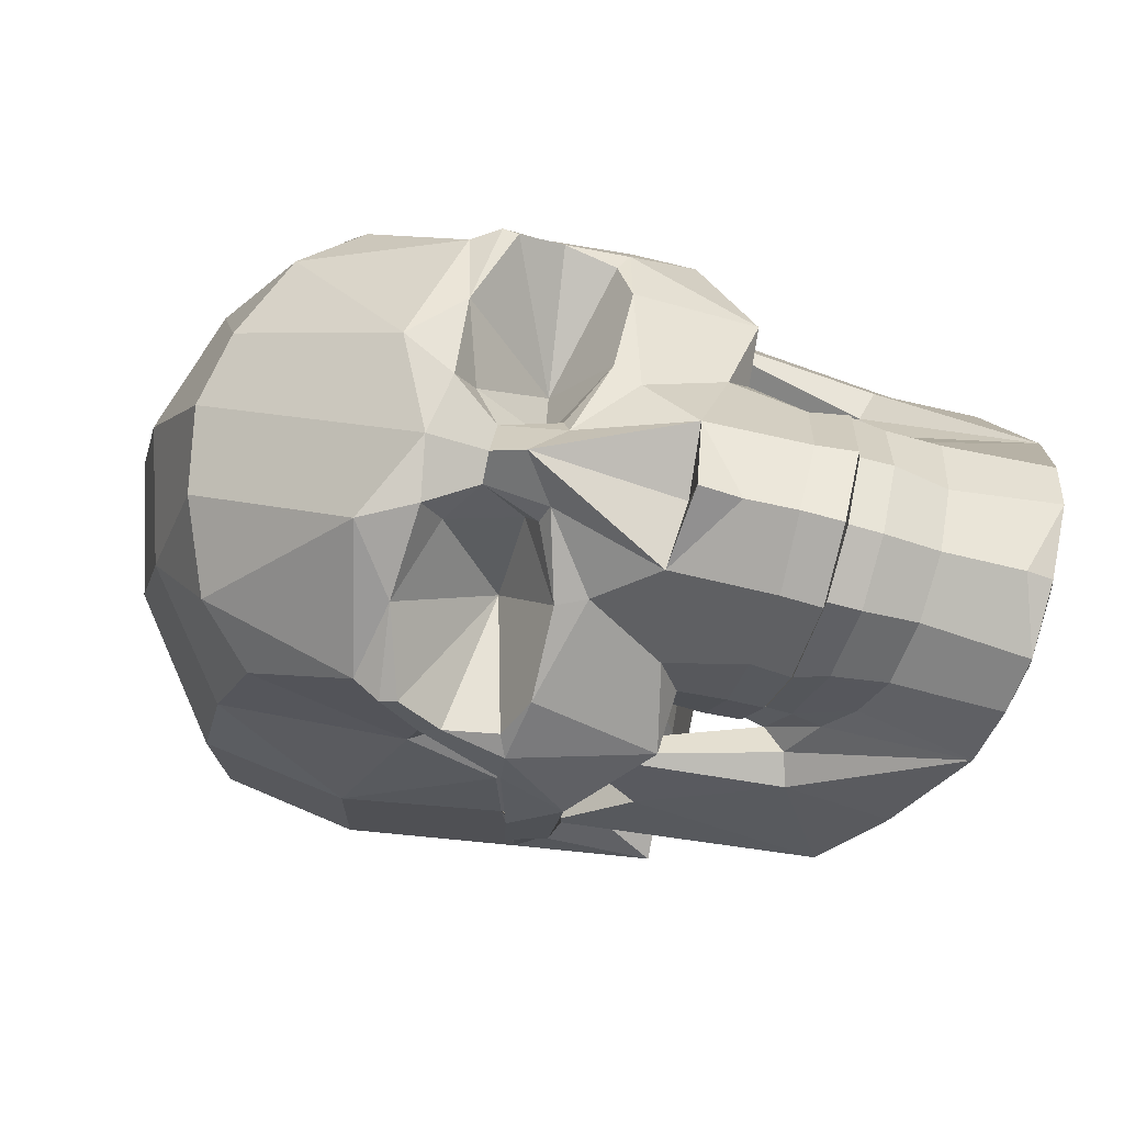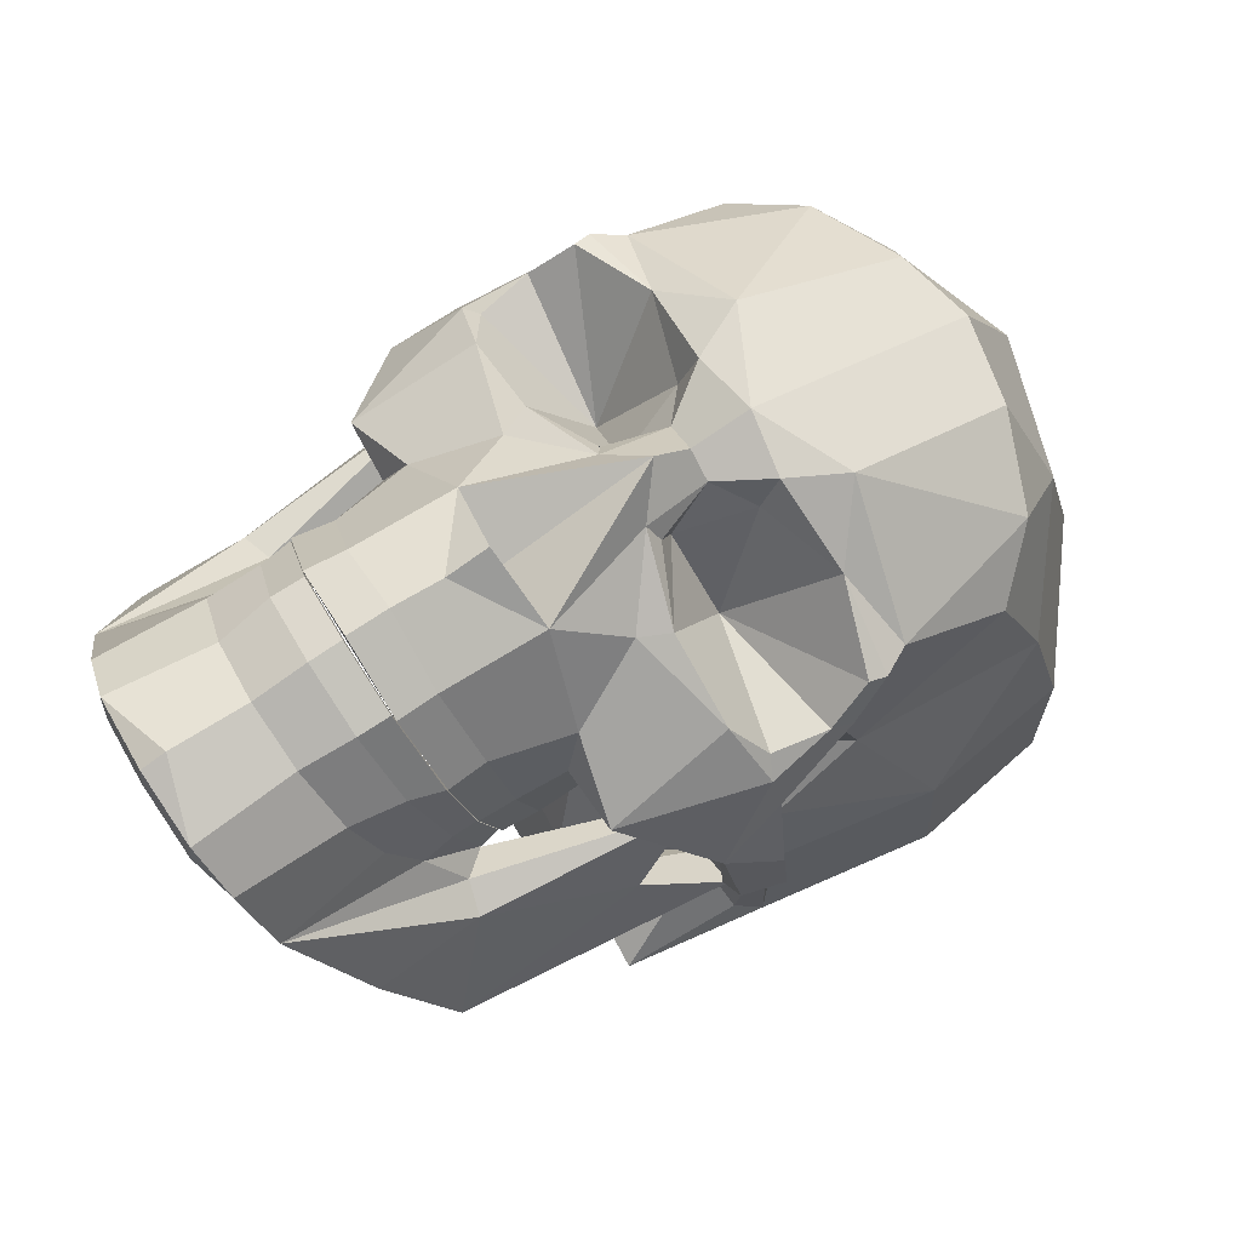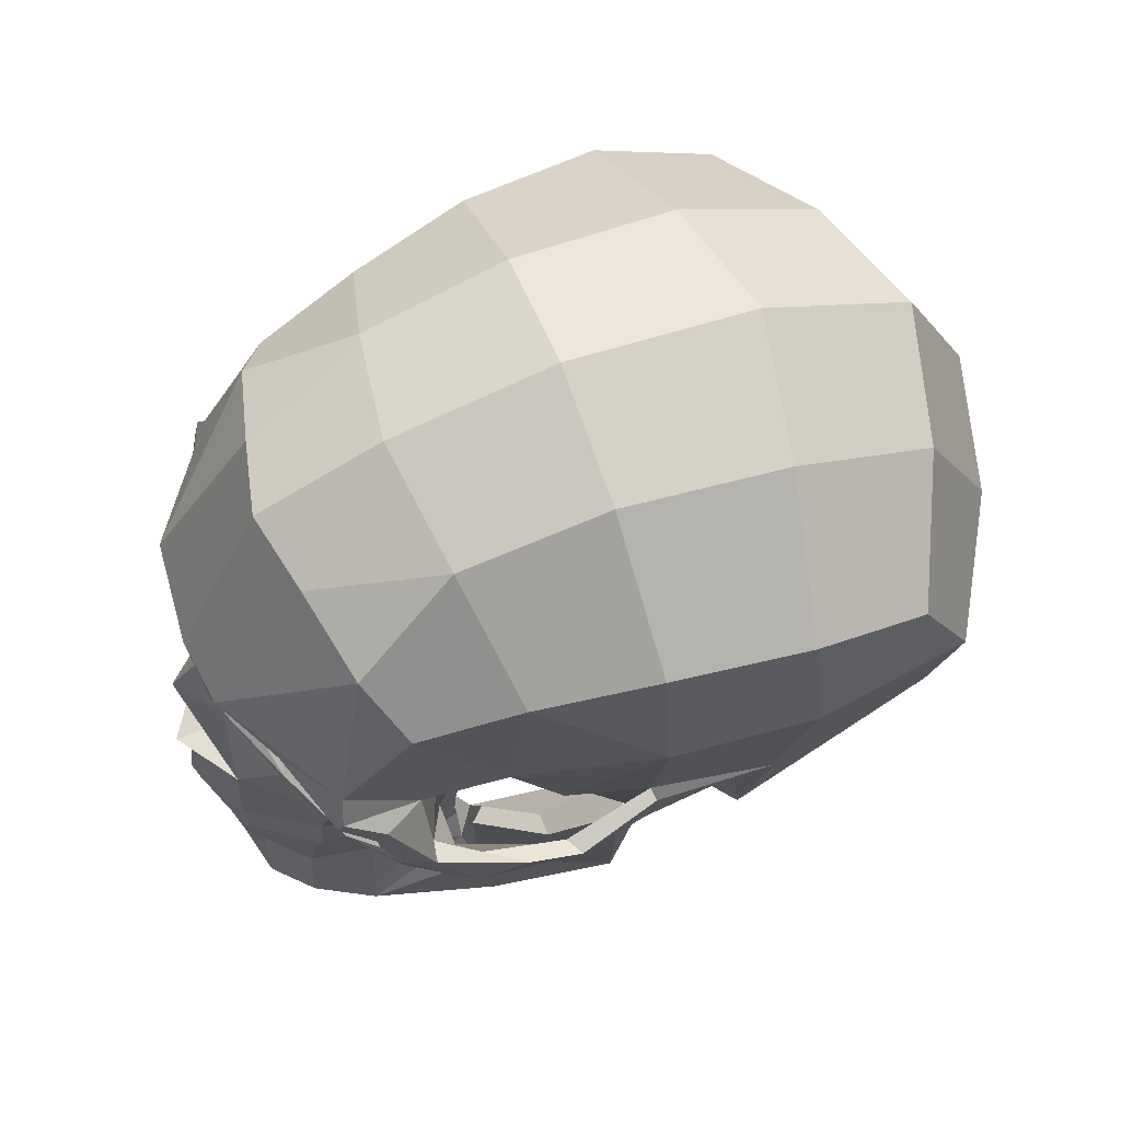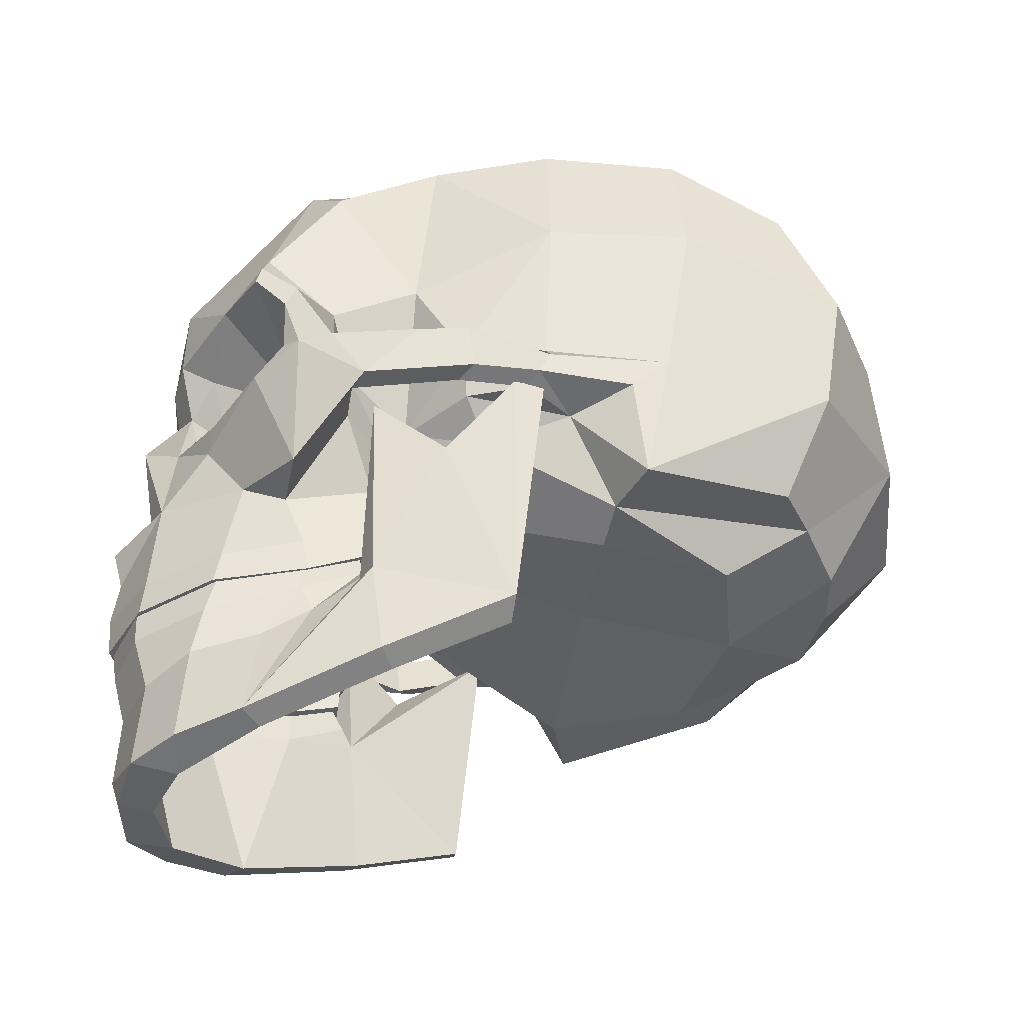
<metadata>
{"format":"obj","ext":"obj","renderer":"f3d","projection":"perspective","resolution":1024,"background":"white","views":[{"elev":77.5,"azim":-76.3,"up":"+Z"},{"elev":74.2,"azim":57.9,"up":"+Z"},{"elev":66.8,"azim":69.2,"up":"+Y"},{"elev":-41.0,"azim":81.5,"up":"+Y"}]}
</metadata>
<code>
o Cube
v 0.614 0.000118 -8.6e-05
v 0.5587 0 -0.6846
v 0.5985 0.7184 0
v 0.4943 0.5892 0.511
v 0.4559 -0.2322 -0.5914
v 0.6001 0.5686 -0.5933
v 0.6493 0.001895 0.3156
v 0.5421 0.6712 0.2756
v 0.6291 -0.001117 -0.279
v 0.6316 0.6942 -0.3177
v 0.6472 0.3896 0
v 0.5999 0.2927 -0.7238
v 0.4836 0.186 0.5087
v 0.5242 0.2505 0.3149
v 0.6797 0.3885 -0.3327
v 0.2977 0.02143 -0.9111
v 0.3011 0.9481 -1.6e-05
v 0.3117 -0.206 -0.6766
v 0.3074 0.7115 -0.7166
v 0.3771 0.7106 0.5783
v 0.2873 0.8726 0.3346
v 0.3181 0.8933 -0.3805
v 0.2797 -0.3431 -0.4752
v 0.3254 0.3099 0.7716
v 0.3061 0.3628 -0.8854
v 0.2782 -0.5012 0.732
v 0.5798 -0.08013 0.0486
v 0.6215 -0.06316 0.02847
v 0.3026 -0.2424 0.6838
v 0.6103 -0.1151 0.4346
v 0.4675 -0.2773 0.5767
v 0.5392 0.2088 0.604
v 0.08483 0.09298 0.7308
v 0.5835 0.02446 0.5144
v 0.1633 -0.2284 -0.7709
v 0.1789 0.7882 0.625
v 0.1961 0.4109 0.8614
v 0.08009 0.0406 0.8518
v 0.1555 -0.209 0.872
v 0.06237 0.1839 0.8307
v 0.4413 -0.007757 0.6835
v 0.4455 -0.3069 -0.1774
v 0.5065 0.2518 0.7031
v 0.3325 -0.2859 0.5838
v 0.531 0.1595 0.6282
v 0.5311 0.02492 0.5051
v 0.3129 -0.4697 0.5206
v 0.5453 0.05265 0.1982
v 0.604 -0.06108 -0.1963
v 0.5913 -0.3133 -0.2261
v 0.136 0.2899 0.8669
v 0.2183 0.1192 0.5504
v 0.5096 0.04121 0.6218
v 0.2966 -0.3005 -0.175
v 0.3252 -0.2295 0.3838
v 0.3268 -0.4327 0.3988
v 0.2685 -0.4145 0.7191
v 0.1558 -0.4374 0.8867
v 0.3173 -0.3916 0.5357
v 0.3314 -0.3533 0.3954
v 0.1393 0.2488 0.7815
v 0.5136 0.2891 0.6906
v 0.2556 -0.009007 0.77
v 0.2276 -0.07392 0.7761
v 0.1614 -0.5243 0.8942
v 0.5229 -0.08792 0.4558
v 0.5018 -0.08723 -0.06425
v 0.625 -0.006856 0.2231
v 0.5908 0.03332 0.008112
v 0.5854 -0.00443 0.411
v 0.4262 0.04537 0.4619
v 0.4225 -0.08352 0.4568
v 0.4894 -0.0438 0.1822
v 0.6075 -0.1086 0.2166
v 0.2739 -0.1182 0.3237
v 0.6712 0.001006 0.2007
v 0.6445 -0.08889 0.1848
v 0.1046 0.05861 0.8059
v 0.4155 -0.124 0.1237
v 0.5513 0.02173 0.5892
v 0.3433 -0.05396 0.3117
v 0.197 -0.1767 0.2538
v 0.2618 -0.4327 0.3988
v 0.2401 -0.3471 0.3961
v 0.4788 0.3527 0.6756
v 0.2273 -0.4963 0.7116
v 0.255 -0.4618 0.5012
v 0.128 -0.5163 0.8665
v 0.2273 -0.4059 0.7116
v 0.255 -0.3714 0.5012
v 0.128 -0.4258 0.8665
v 0.1735 -0.2466 0.4691
v 0.1394 -0.3117 0.6832
v 0.07613 -0.328 0.8094
v 0.4541 -0.7846 0.3528
v 0.5336 -0.6678 0.06991
v 0.2552 -0.9228 0.7801
v 0.2879 -0.905 0.5968
v 0.4532 -0.1059 0.3664
v 0.1494 -0.9525 0.7638
v 0.159 -0.9405 0.8687
v 0.1491 -0.5274 0.898
v 0.3393 -0.8964 0.6399
v 0.4701 -0.6985 0.07161
v 0.3201 -0.5932 0.5037
v 0.2494 -0.6901 0.766
v 0.1377 -0.7146 0.8584
v 0.2904 -0.6512 0.6108
v 0.3137 -0.5138 0.3581
v 0.2758 -0.5038 0.7251
v 0.311 -0.4726 0.5223
v 0.4847 -0.1012 0.3994
v 0.5948 -0.07998 0.0817
v 0.5006 -0.08266 0.01463
v 0.5789 -0.08072 0.01162
v 0.2597 -0.5744 0.7444
v 0.1497 -0.5982 0.8951
v 0.3144 -0.5266 0.5338
v 0.3741 -0.5349 0.4034
v 0.529 -0.2515 0.2329
v 0.4762 -0.2515 0.2329
v 0.4431 -0.5544 0.3805
v 0.2935 -0.4775 0.3833
v 0.3311 -0.4826 0.3974
v 0.3224 -0.4385 0.4017
v 0.2748 -0.4385 0.4107
v 0.1301 -0.5239 0.8645
v 0.2206 -0.5048 0.7133
v 0.2534 -0.4795 0.5127
v 0.1301 -0.5929 0.8645
v 0.2249 -0.5739 0.7133
v 0.2534 -0.5485 0.5127
v 0.3996 -0.8015 0.3238
v 0 -0.02309 -0.9766
v -0.614 0.000118 -8.6e-05
v 0 0.1063 0.9383
v 0 1.031 0
v 0 -0.2166 -0.7981
v 0 0.7683 -0.7942
v -0.5587 0 -0.6846
v -0.5985 0.7184 0
v 0 0.815 0.6653
v -0.4943 0.5892 0.511
v -0.4559 -0.2322 -0.5914
v -0.6001 0.5686 -0.5933
v -0.6493 0.001895 0.3156
v 0 0.9505 0.3764
v -0.5421 0.6712 0.2756
v -0.6291 -0.001117 -0.279
v 0 -0.333 -0.5435
v 0 0.9724 -0.436
v -0.6316 0.6942 -0.3177
v 0 0.4101 -0.961
v -0.6472 0.3896 0
v 0 0.3141 0.8829
v -0.5999 0.2927 -0.7238
v -0.4836 0.186 0.5087
v -0.5242 0.2505 0.3149
v -0.6797 0.3885 -0.3327
v -0.2977 0.02143 -0.9111
v -0.3011 0.9481 -1.6e-05
v -0.3117 -0.206 -0.6766
v -0.3074 0.7115 -0.7166
v -0.3771 0.7106 0.5783
v -0.2873 0.8726 0.3346
v -0.3181 0.8933 -0.3805
v -0.2797 -0.3431 -0.4752
v -0.3254 0.3099 0.7716
v -0.3061 0.3628 -0.8854
v -0.2782 -0.5012 0.732
v -0.5798 -0.08013 0.0486
v 0 -0.3248 0.9528
v -0.6215 -0.06316 0.02847
v -0.3026 -0.2424 0.6838
v -0.6103 -0.1151 0.4346
v -0.4675 -0.2773 0.5767
v -0.5392 0.2088 0.604
v 0 0.1855 0.8586
v -0.08483 0.09298 0.7308
v -0.5835 0.02446 0.5144
v -0.1633 -0.2284 -0.7709
v -0.1789 0.7882 0.625
v -0.1961 0.4109 0.8614
v -0.08009 0.0406 0.8518
v -0.1555 -0.209 0.872
v -0.06237 0.1839 0.8307
v -0.4413 -0.007757 0.6835
v -0.4455 -0.3069 -0.1774
v -0.5065 0.2518 0.7031
v -0.3325 -0.2859 0.5838
v -0.531 0.1595 0.6282
v -0.5311 0.02492 0.5051
v -0.3129 -0.4697 0.5206
v -0.5453 0.05265 0.1982
v -0.604 -0.06108 -0.1963
v -0.5913 -0.3133 -0.2261
v -0.136 0.2899 0.8669
v -0.2183 0.1192 0.5504
v -0.5096 0.04121 0.6218
v -0.2966 -0.3005 -0.175
v -0.3252 -0.2295 0.3838
v -0.3268 -0.4327 0.3988
v 0 -0.4352 0.9668
v -0.2685 -0.4145 0.7191
v -0.1558 -0.4374 0.8867
v -0.3173 -0.3916 0.5357
v -0.3314 -0.3533 0.3954
v 0 -0.2318 0.9771
v 0 -0.2213 0.8317
v -0.1393 0.2488 0.7815
v -0.5136 0.2891 0.6906
v -0.2556 -0.009007 0.77
v -0.2276 -0.07392 0.7761
v -0.1614 -0.5243 0.8942
v 0 -0.526 0.9585
v -0.5229 -0.08792 0.4558
v -0.5018 -0.08723 -0.06425
v 0 -0.2814 -0.175
v -0.625 -0.006856 0.2231
v -0.5908 0.03332 0.008112
v -0.5854 -0.00443 0.411
v -0.4262 0.04537 0.4619
v -0.4225 -0.08352 0.4568
v -0.4894 -0.0438 0.1822
v -0.6075 -0.1086 0.2166
v -0.2739 -0.1182 0.3237
v -0.6712 0.001006 0.2007
v -0.6445 -0.08889 0.1848
v -0.1046 0.05861 0.8059
v -0.4155 -0.124 0.1237
v -0.5513 0.02173 0.5892
v -0.3433 -0.05396 0.3117
v -0.197 -0.1767 0.2538
v -0.2618 -0.4327 0.3988
v -0.2401 -0.3471 0.3961
v 0 -0.1557 0.2562
v -0.4788 0.3527 0.6756
v -0.2273 -0.4963 0.7116
v -0.255 -0.4618 0.5012
v -0.128 -0.5163 0.8665
v 0 -0.5248 0.902
v -0.2273 -0.4059 0.7116
v -0.255 -0.3714 0.5012
v -0.128 -0.4258 0.8665
v 0 -0.4344 0.902
v -0.1735 -0.2466 0.4691
v -0.1394 -0.3117 0.6832
v -0.07613 -0.328 0.8094
v 0 -0.335 0.8384
v 0 -0.2062 0.4642
v 0 -0.2367 0.6783
v 0 -0.946 0.8929
v -0.4541 -0.7846 0.3528
v 0 -0.9572 0.8126
v -0.5336 -0.6678 0.06991
v -0.2552 -0.9228 0.7801
v -0.2879 -0.905 0.5968
v 0 -0.5323 0.9468
v -0.4532 -0.1059 0.3664
v -0.1494 -0.9525 0.7638
v -0.159 -0.9405 0.8687
v -0.1491 -0.5274 0.898
v -0.3393 -0.8964 0.6399
v -0.4701 -0.6985 0.07161
v 0 -0.7219 0.9051
v -0.3201 -0.5932 0.5037
v -0.2494 -0.6901 0.766
v -0.1377 -0.7146 0.8584
v -0.2904 -0.6512 0.6108
v -0.3137 -0.5138 0.3581
v -0.2758 -0.5038 0.7251
v -0.311 -0.4726 0.5223
v -0.4847 -0.1012 0.3994
v -0.5948 -0.07998 0.0817
v -0.5006 -0.08266 0.01463
v -0.5789 -0.08072 0.01162
v -0.2597 -0.5744 0.7444
v -0.1497 -0.5982 0.8951
v -0.3144 -0.5266 0.5338
v 0 -0.6035 0.9369
v -0.3741 -0.5349 0.4034
v -0.529 -0.2515 0.2329
v -0.4762 -0.2515 0.2329
v -0.4431 -0.5544 0.3805
v -0.2935 -0.4775 0.3833
v -0.3311 -0.4826 0.3974
v -0.3224 -0.4385 0.4017
v -0.2748 -0.4385 0.4107
v 0 -0.5279 0.9022
v -0.1301 -0.5239 0.8645
v -0.2206 -0.5048 0.7133
v -0.2534 -0.4795 0.5127
v 0 -0.5969 0.9022
v -0.1301 -0.5929 0.8645
v -0.2249 -0.5739 0.7133
v -0.2534 -0.5485 0.5127
v 0 -0.891 0.9107
v -0.3996 -0.8015 0.3238
f 25 19 6 12
f 16 2 5 18
f 2 50 5
f 15 12 6 10
f 46 71 13
f 42 18 5 50
f 22 10 6 19
f 21 20 4 8
f 17 21 8 3
f 82 236 218 54
f 11 3 8
f 17 3 10 22
f 11 15 10 3
f 15 9 2 12
f 16 25 12 2
f 21 36 20
f 150 35 18 23
f 62 85 24
f 16 18 35
f 55 72 44
f 76 7 30 77
f 30 34 80
f 28 27 67
f 30 31 66
f 58 203 215 65
f 28 77 74 27
f 136 38 40 178
f 57 58 65 26
f 208 172 39
f 153 139 19 25
f 134 16 35 138
f 155 37 36 142
f 150 138 35
f 151 22 19 139
f 147 142 36 21
f 137 147 21 17
f 137 17 22 151
f 155 51 37
f 134 153 25 16
f 23 54 218 150
f 23 42 54
f 23 18 42
f 34 7 70
f 51 40 61
f 38 136 39
f 45 80 34 32
f 57 59 44 29
f 1 76 77 28
f 1 9 69
f 14 48 11
f 49 28 67
f 9 49 50
f 50 49 67
f 50 67 42
f 2 9 50
f 52 45 43
f 178 40 51 155
f 52 43 24
f 40 38 78
f 73 67 27
f 62 32 13
f 59 47 56 60
f 44 59 60 55
f 26 47 59 57
f 29 39 58 57
f 39 172 203 58
f 45 52 53
f 39 136 209
f 208 39 209
f 24 51 61
f 40 33 61
f 24 61 52
f 53 52 63 41
f 63 64 41
f 29 64 39
f 64 63 38
f 41 64 29 31
f 49 9 1 28
f 46 34 70
f 8 4 14
f 30 7 34
f 4 85 13 14
f 29 44 31
f 77 30 66 74
f 67 79 42
f 71 75 81
f 71 46 72
f 70 68 74 66
f 46 70 66
f 69 48 73 27
f 68 69 27 74
f 76 68 70 7
f 1 69 68 76
f 48 69 11
f 85 62 13
f 72 55 75
f 61 33 52
f 72 66 31 44
f 39 64 38
f 63 52 33
f 63 33 78
f 38 63 78
f 33 40 78
f 9 15 11 69
f 14 11 8
f 73 81 79
f 67 73 79
f 34 46 13 32
f 24 43 62
f 72 46 66
f 45 53 80
f 80 53 41
f 31 30 80
f 31 80 41
f 75 71 72
f 71 81 14 13
f 73 48 81
f 81 48 14
f 81 75 79
f 82 79 75
f 55 82 75
f 79 82 54 42
f 55 60 82
f 84 82 60
f 83 84 60 56
f 37 51 24
f 85 37 24
f 4 20 85
f 26 65 88 86
f 65 215 241 88
f 56 47 87 83
f 47 26 86 87
f 87 86 89 90
f 88 241 245 91
f 86 88 91 89
f 83 87 90 84
f 84 90 92
f 91 245 249 94
f 90 89 93 92
f 89 91 94 93
f 92 93 251 250
f 93 94 251
f 94 249 251
f 84 92 82
f 82 92 250 236
f 32 62 43 45
f 37 85 20
f 36 37 20
f 120 122 96
f 130 131 98 100
f 113 96 115
f 107 101 97 106
f 114 115 96 104
f 265 297 101 107
f 254 100 101 252
f 106 97 103 108
f 118 116 106 108
f 280 265 107 117
f 117 107 106 116
f 109 119 112 99
f 133 104 96 95
f 254 293 130 100
f 131 132 98
f 109 104 133
f 109 114 104
f 102 117 116 110
f 258 280 117 102
f 111 110 116 118
f 103 119 105
f 119 103 122
f 119 109 123 124
f 113 120 96
f 121 99 112 120
f 114 121 120 113
f 115 114 113
f 105 118 108
f 121 109 99
f 109 121 114
f 108 103 105
f 112 119 122
f 103 95 122
f 112 122 120
f 122 95 96
f 98 103 97 100
f 124 118 105
f 111 118 124 125
f 123 126 125 124
f 258 102 127 289
f 102 110 128 127
f 110 111 129 128
f 111 125 126 129
f 127 128 131 130
f 289 127 130 293
f 128 129 132 131
f 129 126 123 132
f 132 123 109
f 101 100 97
f 101 297 252
f 119 124 105
f 98 133 95 103
f 109 133 98 132
f 169 156 145 163
f 160 162 144 140
f 140 144 196
f 159 152 145 156
f 192 157 222
f 188 196 144 162
f 166 163 145 152
f 165 148 143 164
f 161 141 148 165
f 233 200 218 236
f 154 148 141
f 161 166 152 141
f 154 141 152 159
f 159 156 140 149
f 160 140 156 169
f 165 164 182
f 150 167 162 181
f 211 168 237
f 160 181 162
f 201 190 223
f 227 228 175 146
f 175 231 180
f 173 217 171
f 175 216 176
f 205 214 215 203
f 173 171 225 228
f 136 178 186 184
f 204 170 214 205
f 208 185 172
f 153 169 163 139
f 134 138 181 160
f 155 142 182 183
f 150 181 138
f 151 139 163 166
f 147 165 182 142
f 137 161 165 147
f 137 151 166 161
f 155 183 197
f 134 160 169 153
f 167 150 218 200
f 167 200 188
f 167 188 162
f 180 221 146
f 197 210 186
f 184 185 136
f 191 177 180 231
f 204 174 190 206
f 135 173 228 227
f 135 220 149
f 158 154 194
f 195 217 173
f 149 196 195
f 196 217 195
f 196 188 217
f 140 196 149
f 198 189 191
f 178 155 197 186
f 198 168 189
f 186 229 184
f 224 171 217
f 211 157 177
f 206 207 202 193
f 190 201 207 206
f 170 204 206 193
f 174 204 205 185
f 185 205 203 172
f 191 199 198
f 185 209 136
f 208 209 185
f 168 210 197
f 186 210 179
f 168 198 210
f 199 187 212 198
f 212 187 213
f 174 185 213
f 213 184 212
f 187 176 174 213
f 195 173 135 149
f 192 221 180
f 148 158 143
f 175 180 146
f 143 158 157 237
f 174 176 190
f 228 225 216 175
f 217 188 230
f 222 232 226
f 222 223 192
f 221 216 225 219
f 192 216 221
f 220 171 224 194
f 219 225 171 220
f 227 146 221 219
f 135 227 219 220
f 194 154 220
f 237 157 211
f 223 226 201
f 210 198 179
f 223 190 176 216
f 185 184 213
f 212 179 198
f 212 229 179
f 184 229 212
f 179 229 186
f 149 220 154 159
f 158 148 154
f 224 230 232
f 217 230 224
f 180 177 157 192
f 168 211 189
f 223 216 192
f 191 231 199
f 231 187 199
f 176 231 175
f 176 187 231
f 226 223 222
f 222 157 158 232
f 224 232 194
f 232 158 194
f 232 230 226
f 233 226 230
f 201 226 233
f 230 188 200 233
f 201 233 207
f 235 207 233
f 234 202 207 235
f 183 168 197
f 237 168 183
f 143 237 164
f 170 238 240 214
f 214 240 241 215
f 202 234 239 193
f 193 239 238 170
f 239 243 242 238
f 240 244 245 241
f 238 242 244 240
f 234 235 243 239
f 235 246 243
f 244 248 249 245
f 243 246 247 242
f 242 247 248 244
f 246 250 251 247
f 247 251 248
f 248 251 249
f 235 233 246
f 233 236 250 246
f 177 191 189 211
f 183 164 237
f 182 164 183
f 282 255 284
f 294 260 257 295
f 274 276 255
f 268 267 256 261
f 275 264 255 276
f 265 268 261 297
f 254 252 261 260
f 267 269 263 256
f 279 269 267 277
f 280 278 268 265
f 278 277 267 268
f 270 259 273 281
f 298 253 255 264
f 254 260 294 293
f 295 257 296
f 270 298 264
f 270 264 275
f 262 271 277 278
f 258 262 278 280
f 272 279 277 271
f 263 266 281
f 281 284 263
f 281 286 285 270
f 274 255 282
f 283 282 273 259
f 275 274 282 283
f 276 274 275
f 266 269 279
f 283 259 270
f 270 275 283
f 269 266 263
f 273 284 281
f 263 284 253
f 273 282 284
f 284 255 253
f 257 260 256 263
f 286 266 279
f 272 287 286 279
f 285 286 287 288
f 258 289 290 262
f 262 290 291 271
f 271 291 292 272
f 272 292 288 287
f 290 294 295 291
f 289 293 294 290
f 291 295 296 292
f 292 296 285 288
f 296 270 285
f 261 256 260
f 261 252 297
f 281 266 286
f 257 263 253 298
f 270 296 257 298

</code>
